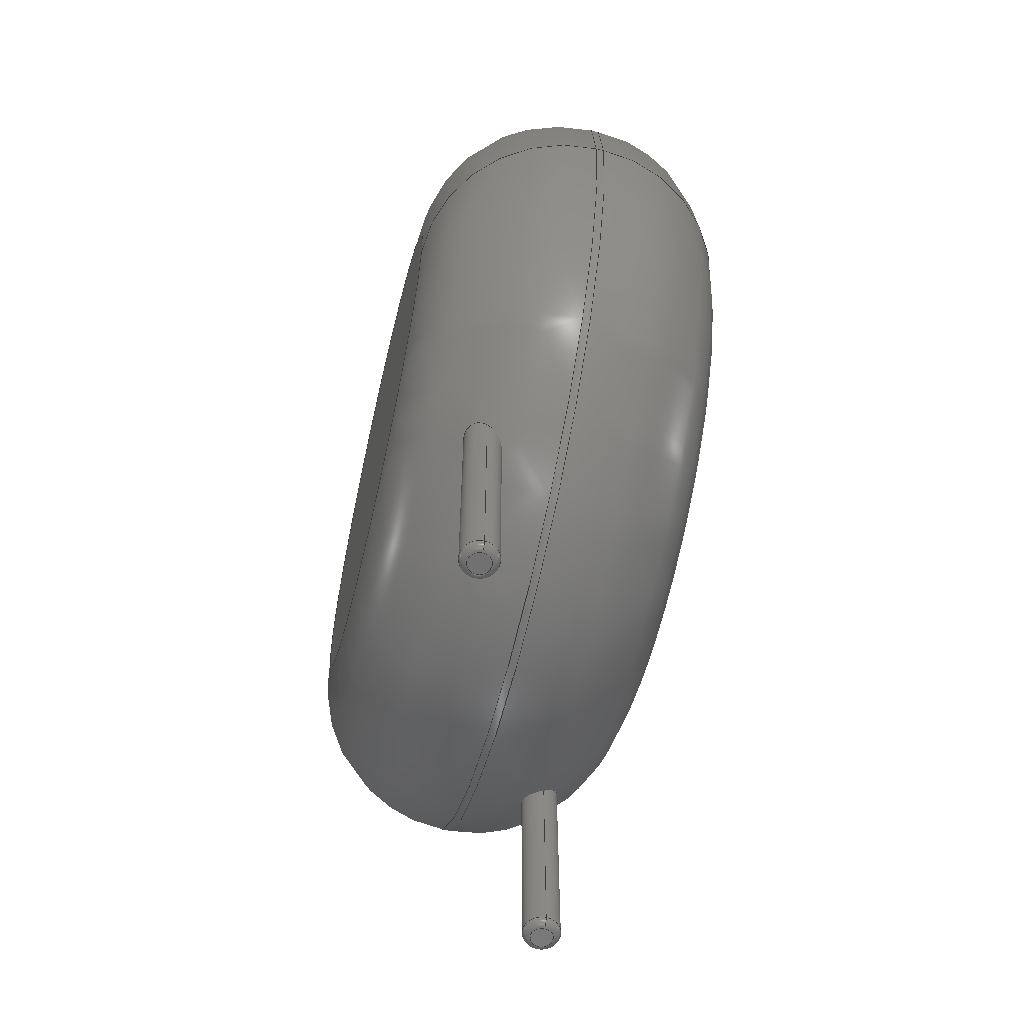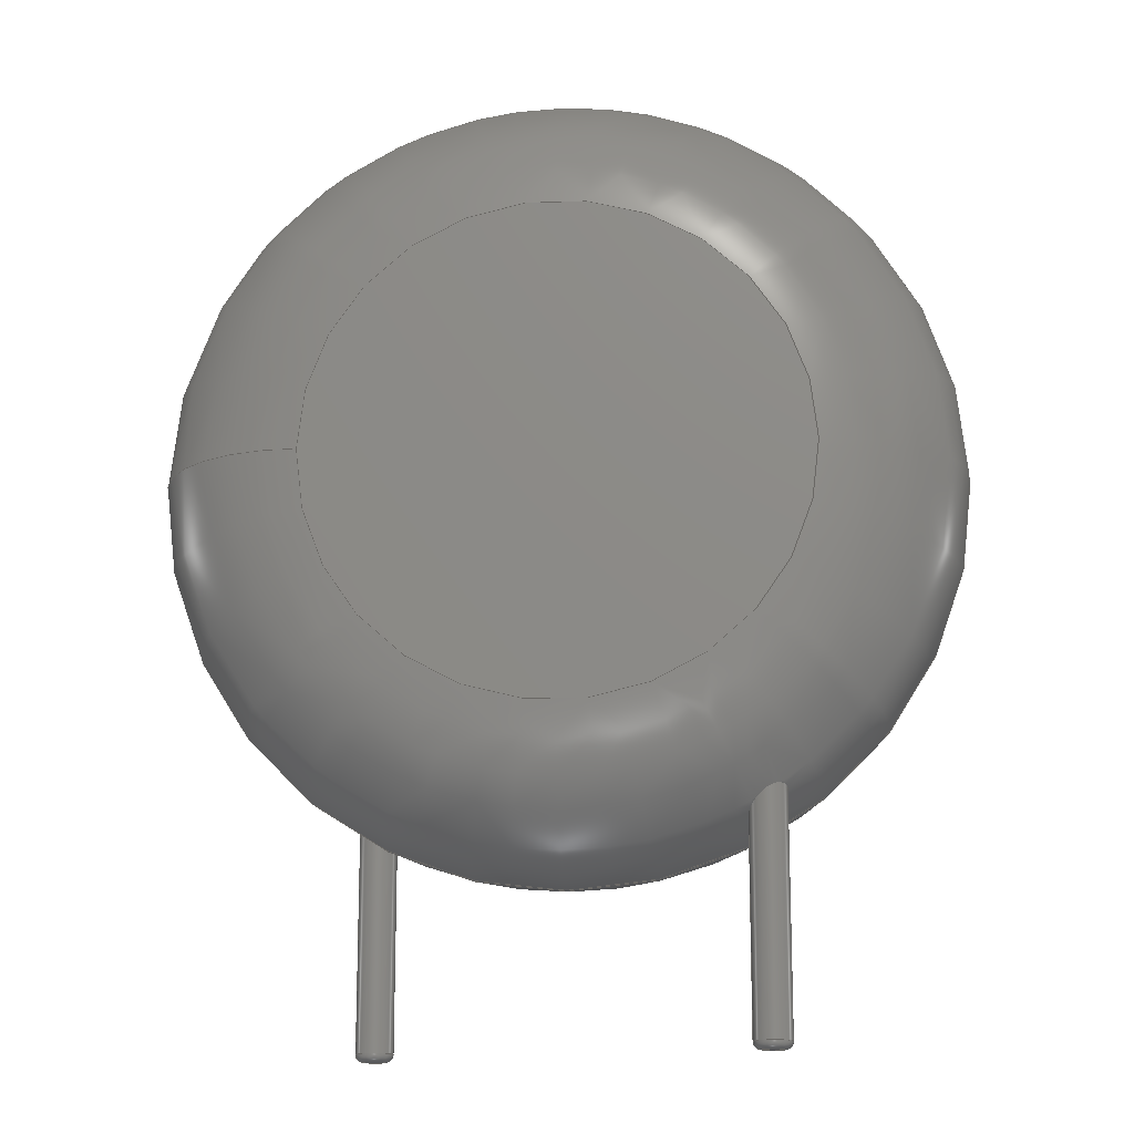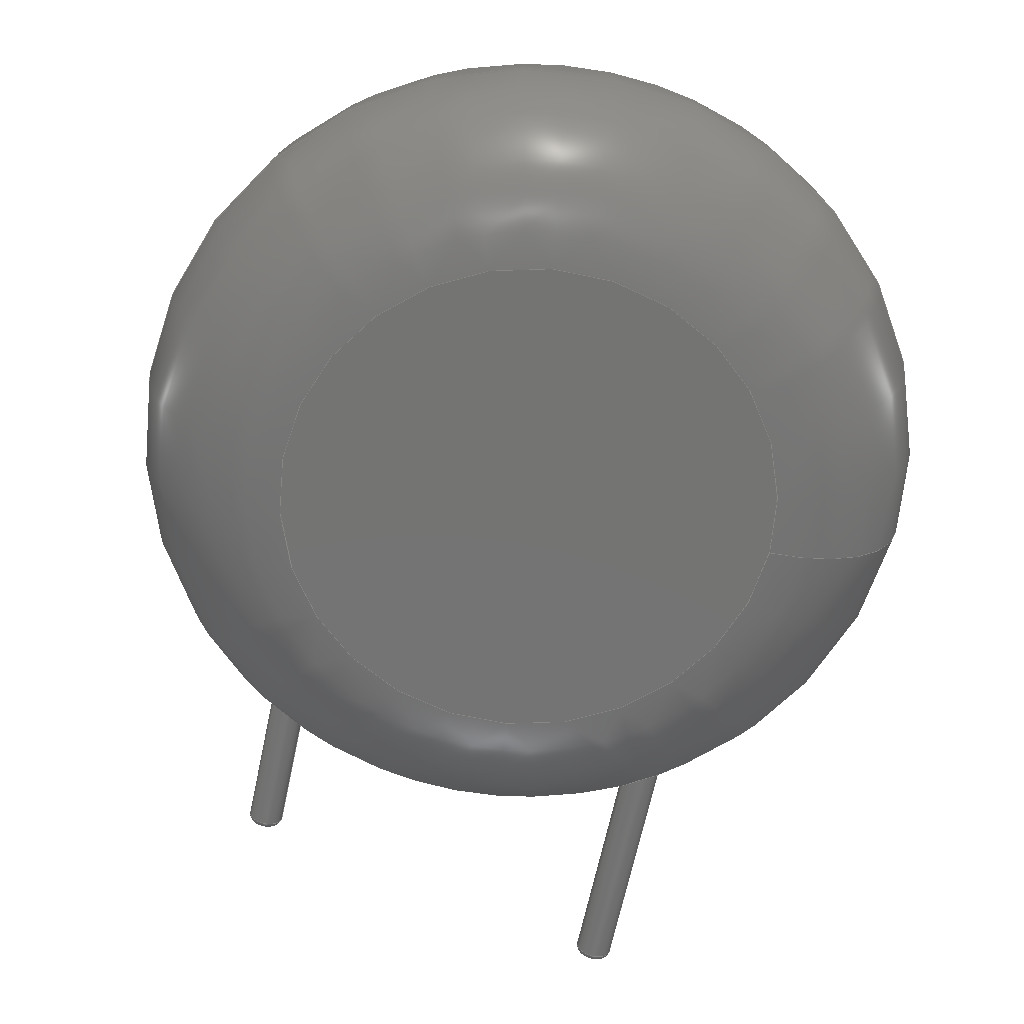
<metadata>
{"format":"step","ext":"step","renderer":"f3d","projection":"perspective","resolution":1024,"background":"white","views":[{"elev":-61.8,"azim":76.7,"up":"+Z"},{"elev":-15.0,"azim":-176.2,"up":"+Z"},{"elev":-66.1,"azim":-12.0,"up":"+Y"}]}
</metadata>
<code>
ISO-10303-21;
DATA;
#1=APPLICATION_PROTOCOL_DEFINITION('international standard','automotive_design',2000,#2);
#2=APPLICATION_CONTEXT('core data for automotive mechanical design processes');
#3=SHAPE_DEFINITION_REPRESENTATION(#4,#10);
#4=PRODUCT_DEFINITION_SHAPE('','',#5);
#5=PRODUCT_DEFINITION('design','',#6,#9);
#6=PRODUCT_DEFINITION_FORMATION('','',#7);
#7=PRODUCT('RV_Disc_D155mm_W61mm_P75mm','RV_Disc_D155mm_W61mm_P75mm','',(#8));
#8=PRODUCT_CONTEXT('',#2,'mechanical');
#9=PRODUCT_DEFINITION_CONTEXT('part definition',#2,'design');
#10=ADVANCED_BREP_SHAPE_REPRESENTATION('',(#11,#15),#320);
#11=AXIS2_PLACEMENT_3D('',#12,#13,#14);
#12=CARTESIAN_POINT('',(0,0,0));
#13=DIRECTION('',(0,0,1));
#14=DIRECTION('',(1,0,-0));
#15=MANIFOLD_SOLID_BREP('',#16);
#16=CLOSED_SHELL('',(#17,#49,#134,#218,#225,#245,#251,#271,#290,#308,#315));
#17=ADVANCED_FACE('',(#18),#44,.T.);
#18=FACE_BOUND('',#19,.F.);
#19=EDGE_LOOP('',(#20,#30,#37,#38));
#20=ORIENTED_EDGE('',*,*,#21,.T.);
#21=EDGE_CURVE('',#22,#24,#26,.T.);
#22=VERTEX_POINT('',#23);
#23=CARTESIAN_POINT('',(11.5,-1.376,7.78));
#24=VERTEX_POINT('',#25);
#25=CARTESIAN_POINT('',(11.5,-1.524,7.78));
#26=LINE('',#27,#28);
#27=CARTESIAN_POINT('',(11.5,1.6,7.78));
#28=VECTOR('',#29,1);
#29=DIRECTION('',(0,-1,0));
#30=ORIENTED_EDGE('',*,*,#31,.T.);
#31=EDGE_CURVE('',#24,#24,#32,.T.);
#32=CIRCLE('',#33,7.75);
#33=AXIS2_PLACEMENT_3D('',#34,#35,#36);
#34=CARTESIAN_POINT('',(3.75,-1.524,7.78));
#35=DIRECTION('',(1.095e-33,-1,7.662e-33));
#36=DIRECTION('',(1,1.095e-33,-2.942e-33));
#37=ORIENTED_EDGE('',*,*,#21,.F.);
#38=ORIENTED_EDGE('',*,*,#39,.F.);
#39=EDGE_CURVE('',#22,#22,#40,.T.);
#40=CIRCLE('',#41,7.75);
#41=AXIS2_PLACEMENT_3D('',#42,#35,#43);
#42=CARTESIAN_POINT('',(3.75,-1.376,7.78));
#43=DIRECTION('',(1,1.095e-33,2.942e-33));
#44=CYLINDRICAL_SURFACE('',#45,7.75);
#45=AXIS2_PLACEMENT_3D('',#46,#47,#48);
#46=CARTESIAN_POINT('',(3.75,1.6,7.78));
#47=DIRECTION('',(0,1,0));
#48=DIRECTION('',(1,0,0));
#49=ADVANCED_FACE('',(#50,#66),#131,.T.);
#50=FACE_BOUND('',#51,.F.);
#51=EDGE_LOOP('',(#52,#53,#61,#65));
#52=ORIENTED_EDGE('',*,*,#39,.T.);
#53=ORIENTED_EDGE('',*,*,#54,.T.);
#54=EDGE_CURVE('',#22,#55,#57,.T.);
#55=VERTEX_POINT('',#56);
#56=CARTESIAN_POINT('',(8.524,1.6,7.78));
#57=CIRCLE('',#58,2.976);
#58=AXIS2_PLACEMENT_3D('',#59,#60,#43);
#59=CARTESIAN_POINT('',(8.524,-1.376,7.78));
#60=DIRECTION('',(-2.942e-33,7.662e-33,1));
#61=ORIENTED_EDGE('',*,*,#62,.F.);
#62=EDGE_CURVE('',#55,#55,#63,.T.);
#63=CIRCLE('',#64,4.774);
#64=AXIS2_PLACEMENT_3D('',#46,#35,#43);
#65=ORIENTED_EDGE('',*,*,#54,.F.);
#66=FACE_BOUND('',#67,.F.);
#67=EDGE_LOOP('',(#68,#86));
#68=ORIENTED_EDGE('',*,*,#69,.T.);
#69=EDGE_CURVE('',#70,#72,#74,.T.);
#70=VERTEX_POINT('',#71);
#71=CARTESIAN_POINT('',(0.36,0,1.188));
#72=VERTEX_POINT('',#73);
#73=CARTESIAN_POINT('',(-0.003297,-0.36,1.204));
#74=B_SPLINE_CURVE_WITH_KNOTS('',6,(#75,#76,#77,#78,#79,#80,#81,#82,#83,#84,#85,#73),.UNSPECIFIED.,.F.,.F.,(7,5,7),(0,0.412,1),.UNSPECIFIED.);
#75=CARTESIAN_POINT('',(0.36,-5.551e-17,1.188));
#76=CARTESIAN_POINT('',(0.36,-0.03677,1.166));
#77=CARTESIAN_POINT('',(0.3555,-0.07413,1.147));
#78=CARTESIAN_POINT('',(0.3462,-0.1114,1.132));
#79=CARTESIAN_POINT('',(0.332,-0.1478,1.121));
#80=CARTESIAN_POINT('',(0.3129,-0.1823,1.113));
#81=CARTESIAN_POINT('',(0.256,-0.2593,1.106));
#82=CARTESIAN_POINT('',(0.2136,-0.2989,1.111));
#83=CARTESIAN_POINT('',(0.1636,-0.33,1.124));
#84=CARTESIAN_POINT('',(0.1087,-0.3508,1.145));
#85=CARTESIAN_POINT('',(0.05217,-0.3605,1.173));
#86=ORIENTED_EDGE('',*,*,#87,.T.);
#87=EDGE_CURVE('',#72,#70,#88,.T.);
#88=B_SPLINE_CURVE_WITH_KNOTS('',7,(#73,#89,#90,#91,#92,#93,#94,#95,#96,#97,#98,#99,#100,#101,#102,#103,#104,#105,#106,#107,#108,#109,#110,#111,#112,#113,#114,#115,#116,#117,#118,#119,#120,#121,#122,#123,#124,#125,#126,#127,#128,#129,#130,#75),.UNSPECIFIED.,.F.,.F.,(8,6,6,6,6,6,6,8),(0,0.1947,0.4044,0.4577,0.5496,0.6762,0.8237,1),.UNSPECIFIED.);
#89=CARTESIAN_POINT('',(-0.0527,-0.3595,1.233));
#90=CARTESIAN_POINT('',(-0.1012,-0.3512,1.265));
#91=CARTESIAN_POINT('',(-0.1472,-0.3354,1.299));
#92=CARTESIAN_POINT('',(-0.1897,-0.3131,1.334));
#93=CARTESIAN_POINT('',(-0.2276,-0.2852,1.37));
#94=CARTESIAN_POINT('',(-0.2606,-0.2526,1.407));
#95=CARTESIAN_POINT('',(-0.3175,-0.1766,1.481));
#96=CARTESIAN_POINT('',(-0.3406,-0.1328,1.519));
#97=CARTESIAN_POINT('',(-0.3567,-0.08547,1.556));
#98=CARTESIAN_POINT('',(-0.3651,-0.03582,1.591));
#99=CARTESIAN_POINT('',(-0.3656,0.015,1.623));
#100=CARTESIAN_POINT('',(-0.3577,0.06561,1.651));
#101=CARTESIAN_POINT('',(-0.3372,0.1268,1.68));
#102=CARTESIAN_POINT('',(-0.3325,0.1391,1.685));
#103=CARTESIAN_POINT('',(-0.3272,0.1512,1.69));
#104=CARTESIAN_POINT('',(-0.3214,0.1632,1.695));
#105=CARTESIAN_POINT('',(-0.3151,0.1749,1.7));
#106=CARTESIAN_POINT('',(-0.3082,0.1865,1.704));
#107=CARTESIAN_POINT('',(-0.2881,0.2171,1.713));
#108=CARTESIAN_POINT('',(-0.2738,0.2357,1.718));
#109=CARTESIAN_POINT('',(-0.2579,0.2534,1.721));
#110=CARTESIAN_POINT('',(-0.2406,0.2699,1.723));
#111=CARTESIAN_POINT('',(-0.222,0.2851,1.723));
#112=CARTESIAN_POINT('',(-0.2023,0.2988,1.721));
#113=CARTESIAN_POINT('',(-0.1531,0.3275,1.712));
#114=CARTESIAN_POINT('',(-0.1227,0.3411,1.704));
#115=CARTESIAN_POINT('',(-0.09108,0.3514,1.693));
#116=CARTESIAN_POINT('',(-0.05873,0.3582,1.678));
#117=CARTESIAN_POINT('',(-0.02627,0.3614,1.661));
#118=CARTESIAN_POINT('',(0.005746,0.3613,1.641));
#119=CARTESIAN_POINT('',(0.07317,0.3544,1.595));
#120=CARTESIAN_POINT('',(0.1083,0.3464,1.567));
#121=CARTESIAN_POINT('',(0.1417,0.3346,1.538));
#122=CARTESIAN_POINT('',(0.1731,0.3194,1.508));
#123=CARTESIAN_POINT('',(0.2022,0.3011,1.477));
#124=CARTESIAN_POINT('',(0.2288,0.28,1.446));
#125=CARTESIAN_POINT('',(0.2814,0.2281,1.378));
#126=CARTESIAN_POINT('',(0.3062,0.1963,1.342));
#127=CARTESIAN_POINT('',(0.3269,0.1613,1.306));
#128=CARTESIAN_POINT('',(0.343,0.1236,1.272));
#129=CARTESIAN_POINT('',(0.3542,0.08373,1.241));
#130=CARTESIAN_POINT('',(0.36,0.04224,1.212));
#131=TOROIDAL_SURFACE('',#132,4.774,2.976);
#132=AXIS2_PLACEMENT_3D('',#42,#133,#43);
#133=DIRECTION('',(-1.095e-33,1,-7.662e-33));
#134=ADVANCED_FACE('',(#135,#151),#217,.T.);
#135=FACE_BOUND('',#136,.T.);
#136=EDGE_LOOP('',(#30,#137,#145,#150));
#137=ORIENTED_EDGE('',*,*,#138,.T.);
#138=EDGE_CURVE('',#24,#139,#141,.T.);
#139=VERTEX_POINT('',#140);
#140=CARTESIAN_POINT('',(8.524,-4.5,7.78));
#141=CIRCLE('',#142,2.976);
#142=AXIS2_PLACEMENT_3D('',#143,#144,#36);
#143=CARTESIAN_POINT('',(8.524,-1.524,7.78));
#144=DIRECTION('',(-2.942e-33,-7.662e-33,-1));
#145=ORIENTED_EDGE('',*,*,#146,.F.);
#146=EDGE_CURVE('',#139,#139,#147,.T.);
#147=CIRCLE('',#148,4.774);
#148=AXIS2_PLACEMENT_3D('',#149,#35,#36);
#149=CARTESIAN_POINT('',(3.75,-4.5,7.78));
#150=ORIENTED_EDGE('',*,*,#138,.F.);
#151=FACE_BOUND('',#152,.T.);
#152=EDGE_LOOP('',(#153,#172));
#153=ORIENTED_EDGE('',*,*,#154,.T.);
#154=EDGE_CURVE('',#155,#157,#159,.T.);
#155=VERTEX_POINT('',#156);
#156=CARTESIAN_POINT('',(7.86,-2.9,1.611));
#157=VERTEX_POINT('',#158);
#158=CARTESIAN_POINT('',(7.495,-2.54,1.2));
#159=B_SPLINE_CURVE_WITH_KNOTS('',7,(#156,#160,#161,#162,#163,#164,#165,#166,#167,#168,#169,#170,#171,#158),.UNSPECIFIED.,.F.,.F.,(8,6,8),(0,0.4178,1),.UNSPECIFIED.);
#160=CARTESIAN_POINT('',(7.86,-2.866,1.59));
#161=CARTESIAN_POINT('',(7.856,-2.833,1.567));
#162=CARTESIAN_POINT('',(7.849,-2.8,1.543));
#163=CARTESIAN_POINT('',(7.838,-2.768,1.518));
#164=CARTESIAN_POINT('',(7.824,-2.737,1.493));
#165=CARTESIAN_POINT('',(7.807,-2.709,1.467));
#166=CARTESIAN_POINT('',(7.758,-2.645,1.404));
#167=CARTESIAN_POINT('',(7.725,-2.612,1.367));
#168=CARTESIAN_POINT('',(7.686,-2.584,1.33));
#169=CARTESIAN_POINT('',(7.642,-2.562,1.294));
#170=CARTESIAN_POINT('',(7.595,-2.547,1.26));
#171=CARTESIAN_POINT('',(7.545,-2.539,1.228));
#172=ORIENTED_EDGE('',*,*,#173,.T.);
#173=EDGE_CURVE('',#157,#155,#174,.T.);
#174=B_SPLINE_CURVE_WITH_KNOTS('',7,(#158,#175,#176,#177,#178,#179,#180,#181,#182,#183,#184,#185,#186,#187,#188,#189,#190,#191,#192,#193,#194,#195,#196,#197,#198,#199,#200,#201,#202,#203,#204,#205,#206,#207,#208,#209,#210,#211,#212,#213,#214,#215,#216,#156),.UNSPECIFIED.,.F.,.F.,(8,6,6,6,6,6,6,8),(0,0.186,0.2928,0.3459,0.5015,0.6964,0.9052,1),.UNSPECIFIED.);
#175=CARTESIAN_POINT('',(7.448,-2.541,1.174));
#176=CARTESIAN_POINT('',(7.402,-2.548,1.151));
#177=CARTESIAN_POINT('',(7.356,-2.563,1.132));
#178=CARTESIAN_POINT('',(7.313,-2.585,1.118));
#179=CARTESIAN_POINT('',(7.273,-2.614,1.109));
#180=CARTESIAN_POINT('',(7.239,-2.647,1.107));
#181=CARTESIAN_POINT('',(7.195,-2.706,1.112));
#182=CARTESIAN_POINT('',(7.181,-2.729,1.116));
#183=CARTESIAN_POINT('',(7.169,-2.753,1.122));
#184=CARTESIAN_POINT('',(7.159,-2.778,1.129));
#185=CARTESIAN_POINT('',(7.152,-2.803,1.139));
#186=CARTESIAN_POINT('',(7.146,-2.828,1.15));
#187=CARTESIAN_POINT('',(7.141,-2.866,1.168));
#188=CARTESIAN_POINT('',(7.14,-2.878,1.175));
#189=CARTESIAN_POINT('',(7.14,-2.891,1.182));
#190=CARTESIAN_POINT('',(7.14,-2.903,1.189));
#191=CARTESIAN_POINT('',(7.14,-2.916,1.197));
#192=CARTESIAN_POINT('',(7.141,-2.928,1.205));
#193=CARTESIAN_POINT('',(7.146,-2.976,1.237));
#194=CARTESIAN_POINT('',(7.154,-3.011,1.263));
#195=CARTESIAN_POINT('',(7.166,-3.044,1.291));
#196=CARTESIAN_POINT('',(7.182,-3.076,1.321));
#197=CARTESIAN_POINT('',(7.201,-3.105,1.352));
#198=CARTESIAN_POINT('',(7.223,-3.132,1.383));
#199=CARTESIAN_POINT('',(7.278,-3.187,1.455));
#200=CARTESIAN_POINT('',(7.314,-3.213,1.495));
#201=CARTESIAN_POINT('',(7.353,-3.235,1.535));
#202=CARTESIAN_POINT('',(7.396,-3.251,1.574));
#203=CARTESIAN_POINT('',(7.443,-3.261,1.609));
#204=CARTESIAN_POINT('',(7.491,-3.263,1.641));
#205=CARTESIAN_POINT('',(7.591,-3.252,1.693));
#206=CARTESIAN_POINT('',(7.643,-3.238,1.714));
#207=CARTESIAN_POINT('',(7.693,-3.214,1.726));
#208=CARTESIAN_POINT('',(7.737,-3.181,1.729));
#209=CARTESIAN_POINT('',(7.775,-3.142,1.723));
#210=CARTESIAN_POINT('',(7.804,-3.099,1.709));
#211=CARTESIAN_POINT('',(7.836,-3.032,1.682));
#212=CARTESIAN_POINT('',(7.844,-3.01,1.673));
#213=CARTESIAN_POINT('',(7.85,-2.989,1.662));
#214=CARTESIAN_POINT('',(7.855,-2.966,1.65));
#215=CARTESIAN_POINT('',(7.858,-2.944,1.638));
#216=CARTESIAN_POINT('',(7.86,-2.922,1.625));
#217=TOROIDAL_SURFACE('',#33,4.774,2.976);
#218=ADVANCED_FACE('',(#219),#222,.F.);
#219=FACE_BOUND('',#220,.F.);
#220=EDGE_LOOP('',(#221));
#221=ORIENTED_EDGE('',*,*,#62,.T.);
#222=PLANE('',#223);
#223=AXIS2_PLACEMENT_3D('',#46,#35,#224);
#224=DIRECTION('',(0,-7.662e-33,-1));
#225=ADVANCED_FACE('',(#226),#242,.T.);
#226=FACE_BOUND('',#227,.T.);
#227=EDGE_LOOP('',(#86,#228,#236,#241,#68));
#228=ORIENTED_EDGE('',*,*,#229,.T.);
#229=EDGE_CURVE('',#70,#230,#232,.T.);
#230=VERTEX_POINT('',#231);
#231=CARTESIAN_POINT('',(0.36,0,-2.856));
#232=LINE('',#233,#234);
#233=CARTESIAN_POINT('',(0.36,0,7.78));
#234=VECTOR('',#235,1);
#235=DIRECTION('',(-0,-0,-1));
#236=ORIENTED_EDGE('',*,*,#237,.T.);
#237=EDGE_CURVE('',#230,#230,#238,.T.);
#238=CIRCLE('',#239,0.36);
#239=AXIS2_PLACEMENT_3D('',#240,#13,#48);
#240=CARTESIAN_POINT('',(0,0,-2.856));
#241=ORIENTED_EDGE('',*,*,#229,.F.);
#242=CYLINDRICAL_SURFACE('',#243,0.36);
#243=AXIS2_PLACEMENT_3D('',#244,#13,#48);
#244=CARTESIAN_POINT('',(0,0,7.78));
#245=ADVANCED_FACE('',(#246),#249,.T.);
#246=FACE_BOUND('',#247,.T.);
#247=EDGE_LOOP('',(#248));
#248=ORIENTED_EDGE('',*,*,#146,.T.);
#249=PLANE('',#250);
#250=AXIS2_PLACEMENT_3D('',#149,#35,#224);
#251=ADVANCED_FACE('',(#252),#268,.T.);
#252=FACE_BOUND('',#253,.T.);
#253=EDGE_LOOP('',(#254,#255,#261,#266,#267));
#254=ORIENTED_EDGE('',*,*,#154,.F.);
#255=ORIENTED_EDGE('',*,*,#256,.T.);
#256=EDGE_CURVE('',#155,#257,#259,.T.);
#257=VERTEX_POINT('',#258);
#258=CARTESIAN_POINT('',(7.86,-2.9,-2.856));
#259=LINE('',#260,#234);
#260=CARTESIAN_POINT('',(7.86,-2.9,7.78));
#261=ORIENTED_EDGE('',*,*,#262,.T.);
#262=EDGE_CURVE('',#257,#257,#263,.T.);
#263=CIRCLE('',#264,0.36);
#264=AXIS2_PLACEMENT_3D('',#265,#13,#48);
#265=CARTESIAN_POINT('',(7.5,-2.9,-2.856));
#266=ORIENTED_EDGE('',*,*,#256,.F.);
#267=ORIENTED_EDGE('',*,*,#173,.F.);
#268=CYLINDRICAL_SURFACE('',#269,0.36);
#269=AXIS2_PLACEMENT_3D('',#270,#13,#48);
#270=CARTESIAN_POINT('',(7.5,-2.9,7.78));
#271=ADVANCED_FACE('',(#272),#288,.T.);
#272=FACE_BOUND('',#273,.F.);
#273=EDGE_LOOP('',(#274,#236,#282,#283));
#274=ORIENTED_EDGE('',*,*,#275,.F.);
#275=EDGE_CURVE('',#230,#276,#278,.T.);
#276=VERTEX_POINT('',#277);
#277=CARTESIAN_POINT('',(0.216,0,-3));
#278=CIRCLE('',#279,0.144);
#279=AXIS2_PLACEMENT_3D('',#280,#281,#48);
#280=CARTESIAN_POINT('',(0.216,0,-2.856));
#281=DIRECTION('',(-0,1,0));
#282=ORIENTED_EDGE('',*,*,#275,.T.);
#283=ORIENTED_EDGE('',*,*,#284,.F.);
#284=EDGE_CURVE('',#276,#276,#285,.T.);
#285=CIRCLE('',#286,0.216);
#286=AXIS2_PLACEMENT_3D('',#287,#13,#48);
#287=CARTESIAN_POINT('',(0,0,-3));
#288=TOROIDAL_SURFACE('',#289,0.216,0.144);
#289=AXIS2_PLACEMENT_3D('',#240,#235,#48);
#290=ADVANCED_FACE('',(#291),#306,.T.);
#291=FACE_BOUND('',#292,.F.);
#292=EDGE_LOOP('',(#293,#261,#300,#301));
#293=ORIENTED_EDGE('',*,*,#294,.F.);
#294=EDGE_CURVE('',#257,#295,#297,.T.);
#295=VERTEX_POINT('',#296);
#296=CARTESIAN_POINT('',(7.716,-2.9,-3));
#297=CIRCLE('',#298,0.144);
#298=AXIS2_PLACEMENT_3D('',#299,#281,#48);
#299=CARTESIAN_POINT('',(7.716,-2.9,-2.856));
#300=ORIENTED_EDGE('',*,*,#294,.T.);
#301=ORIENTED_EDGE('',*,*,#302,.F.);
#302=EDGE_CURVE('',#295,#295,#303,.T.);
#303=CIRCLE('',#304,0.216);
#304=AXIS2_PLACEMENT_3D('',#305,#13,#48);
#305=CARTESIAN_POINT('',(7.5,-2.9,-3));
#306=TOROIDAL_SURFACE('',#307,0.216,0.144);
#307=AXIS2_PLACEMENT_3D('',#265,#235,#48);
#308=ADVANCED_FACE('',(#309),#312,.F.);
#309=FACE_BOUND('',#310,.F.);
#310=EDGE_LOOP('',(#311));
#311=ORIENTED_EDGE('',*,*,#284,.T.);
#312=PLANE('',#313);
#313=AXIS2_PLACEMENT_3D('',#314,#13,#48);
#314=CARTESIAN_POINT('',(-1.484e-17,1.498e-17,-3));
#315=ADVANCED_FACE('',(#316),#319,.F.);
#316=FACE_BOUND('',#317,.F.);
#317=EDGE_LOOP('',(#318));
#318=ORIENTED_EDGE('',*,*,#302,.T.);
#319=PLANE('',#304);
#320=( GEOMETRIC_REPRESENTATION_CONTEXT(3) GLOBAL_UNCERTAINTY_ASSIGNED_CONTEXT((#324)) GLOBAL_UNIT_ASSIGNED_CONTEXT((#321,#322,#323)) REPRESENTATION_CONTEXT('Context #1','3D Context with UNIT and UNCERTAINTY') );
#321=( LENGTH_UNIT() NAMED_UNIT(*) SI_UNIT(.MILLI.,.METRE.) );
#322=( NAMED_UNIT(*) PLANE_ANGLE_UNIT() SI_UNIT($,.RADIAN.) );
#323=( NAMED_UNIT(*) SI_UNIT($,.STERADIAN.) SOLID_ANGLE_UNIT() );
#324=UNCERTAINTY_MEASURE_WITH_UNIT(LENGTH_MEASURE(1e-07),#321,'distance_accuracy_value','confusion accuracy');
#325=PRODUCT_RELATED_PRODUCT_CATEGORY('part',$,(#7));
#326=MECHANICAL_DESIGN_GEOMETRIC_PRESENTATION_REPRESENTATION('',(#327,#335,#336,#337,#338,#346,#347,#348,#349,#350,#351),#320);
#327=STYLED_ITEM('color',(#328),#17);
#328=PRESENTATION_STYLE_ASSIGNMENT((#329));
#329=SURFACE_STYLE_USAGE(.BOTH.,#330);
#330=SURFACE_SIDE_STYLE('',(#331));
#331=SURFACE_STYLE_FILL_AREA(#332);
#332=FILL_AREA_STYLE('',(#333));
#333=FILL_AREA_STYLE_COLOUR('',#334);
#334=COLOUR_RGB('',0.137,0.402,0.727);
#335=STYLED_ITEM('color',(#328),#49);
#336=STYLED_ITEM('color',(#328),#134);
#337=STYLED_ITEM('color',(#328),#218);
#338=STYLED_ITEM('color',(#339),#225);
#339=PRESENTATION_STYLE_ASSIGNMENT((#340));
#340=SURFACE_STYLE_USAGE(.BOTH.,#341);
#341=SURFACE_SIDE_STYLE('',(#342));
#342=SURFACE_STYLE_FILL_AREA(#343);
#343=FILL_AREA_STYLE('',(#344));
#344=FILL_AREA_STYLE_COLOUR('',#345);
#345=COLOUR_RGB('',0.824,0.82,0.781);
#346=STYLED_ITEM('color',(#328),#245);
#347=STYLED_ITEM('color',(#339),#251);
#348=STYLED_ITEM('color',(#339),#271);
#349=STYLED_ITEM('color',(#339),#290);
#350=STYLED_ITEM('color',(#339),#308);
#351=STYLED_ITEM('color',(#339),#315);
ENDSEC;
END-ISO-10303-21;


</code>
